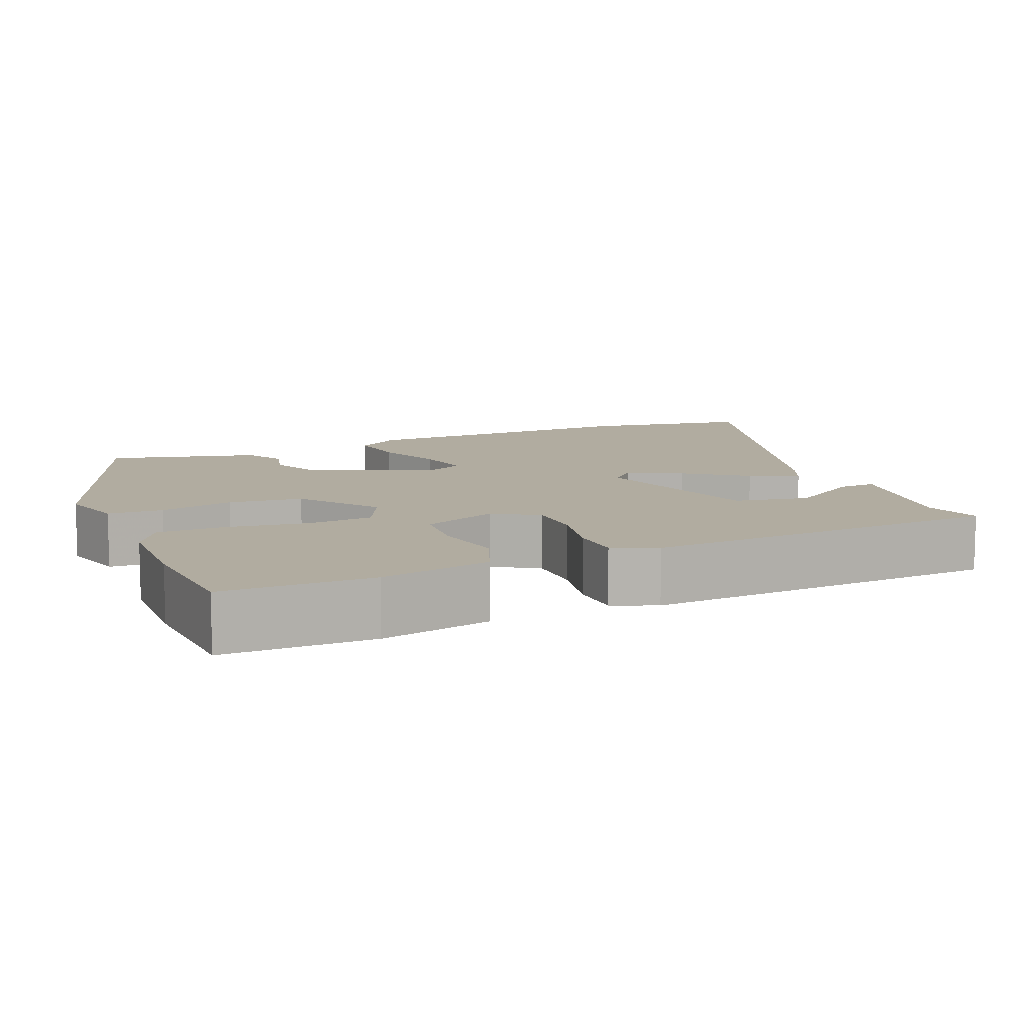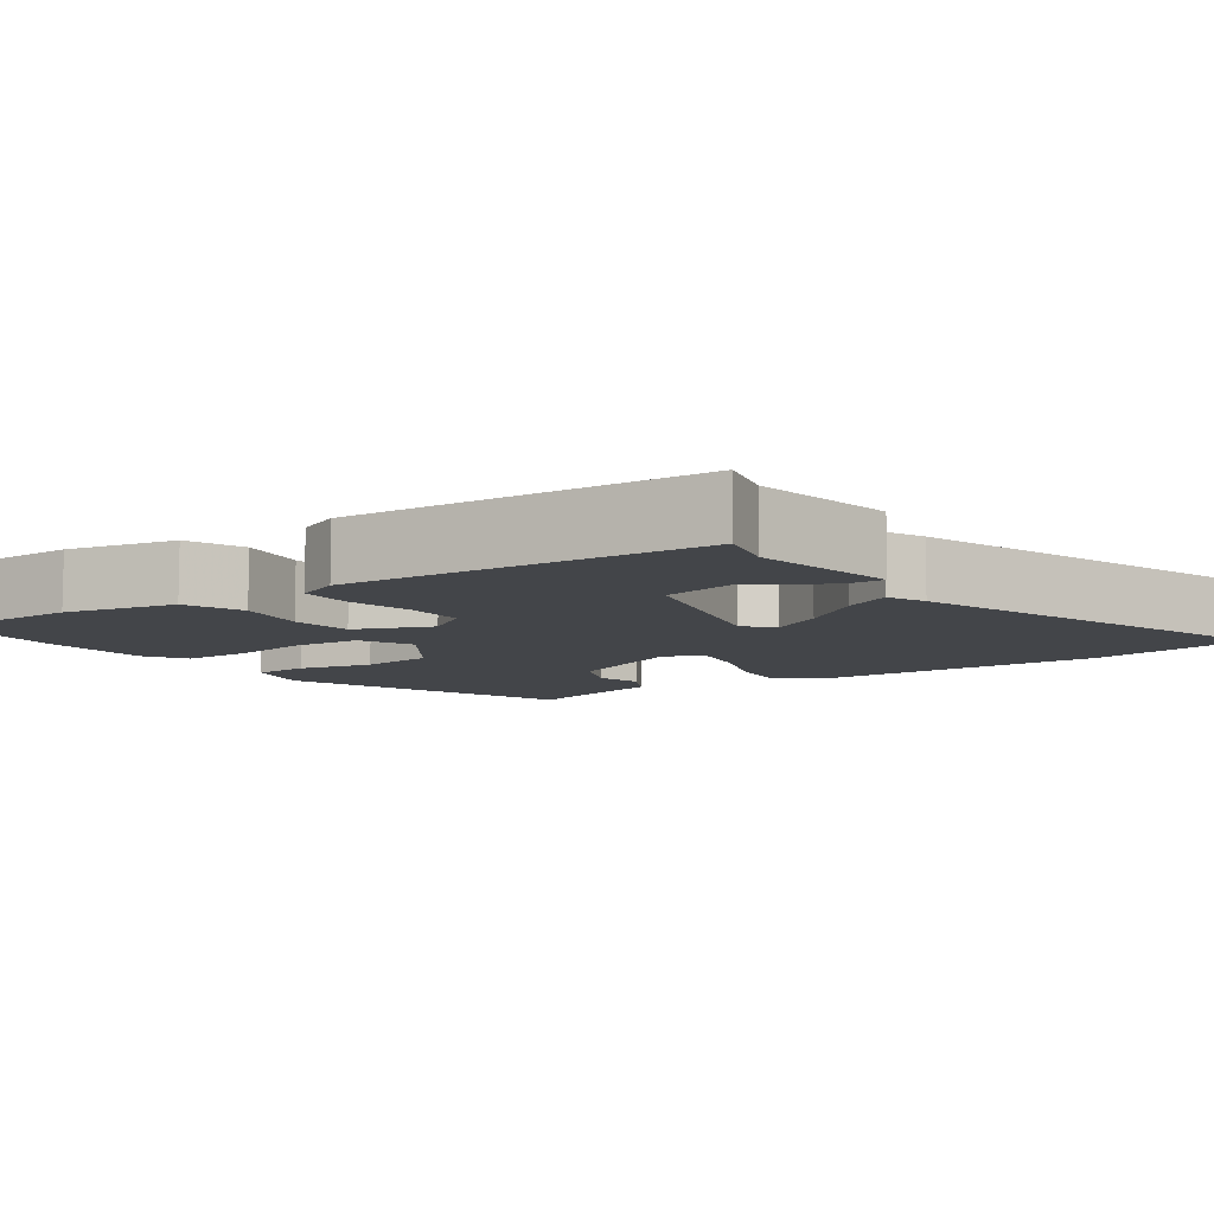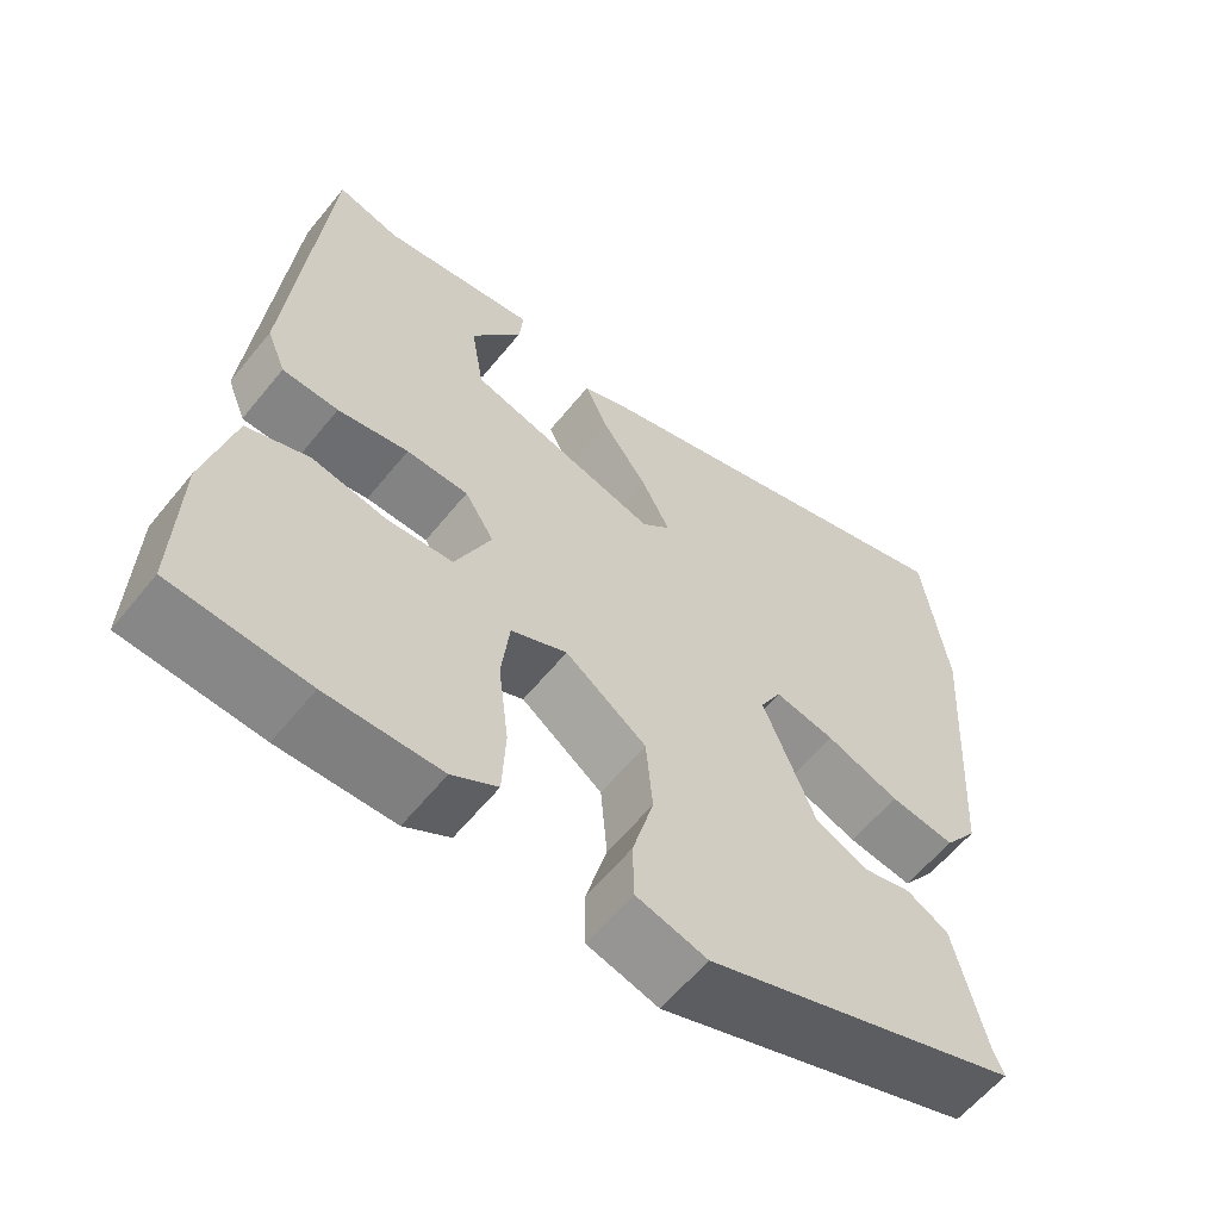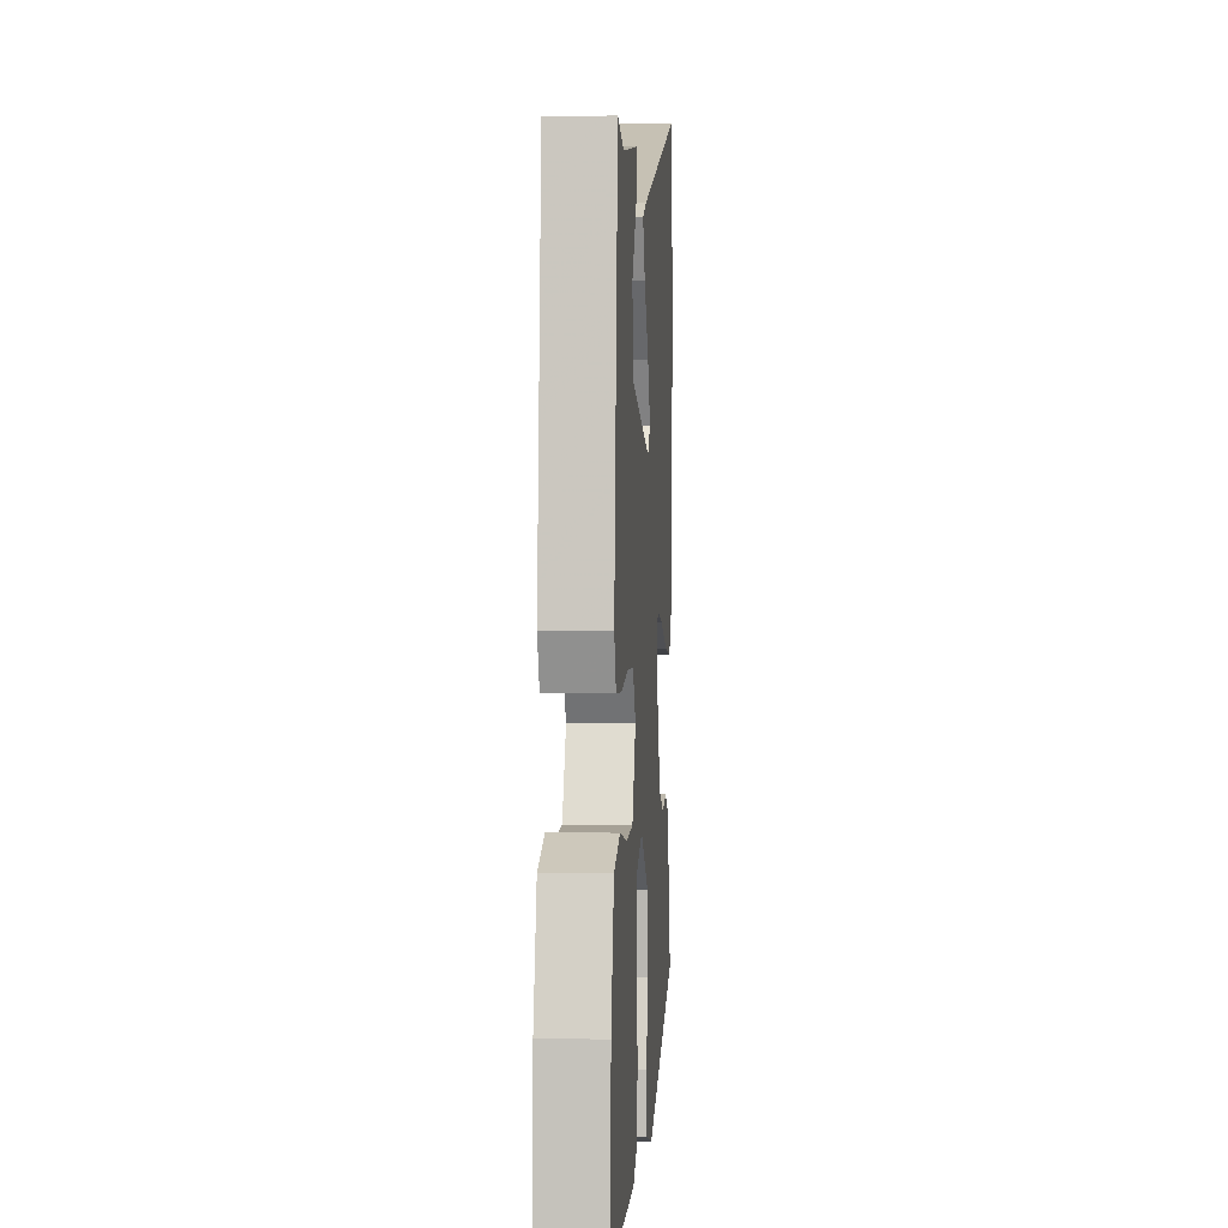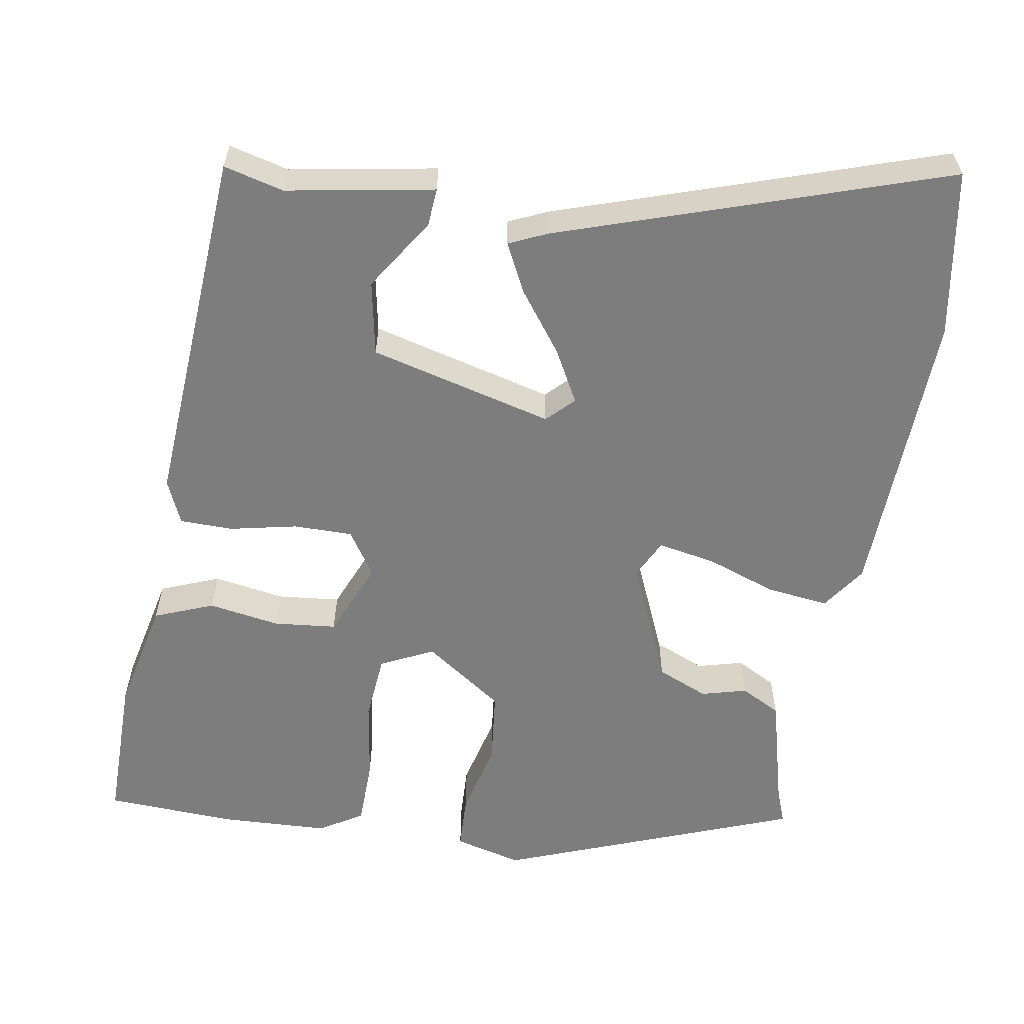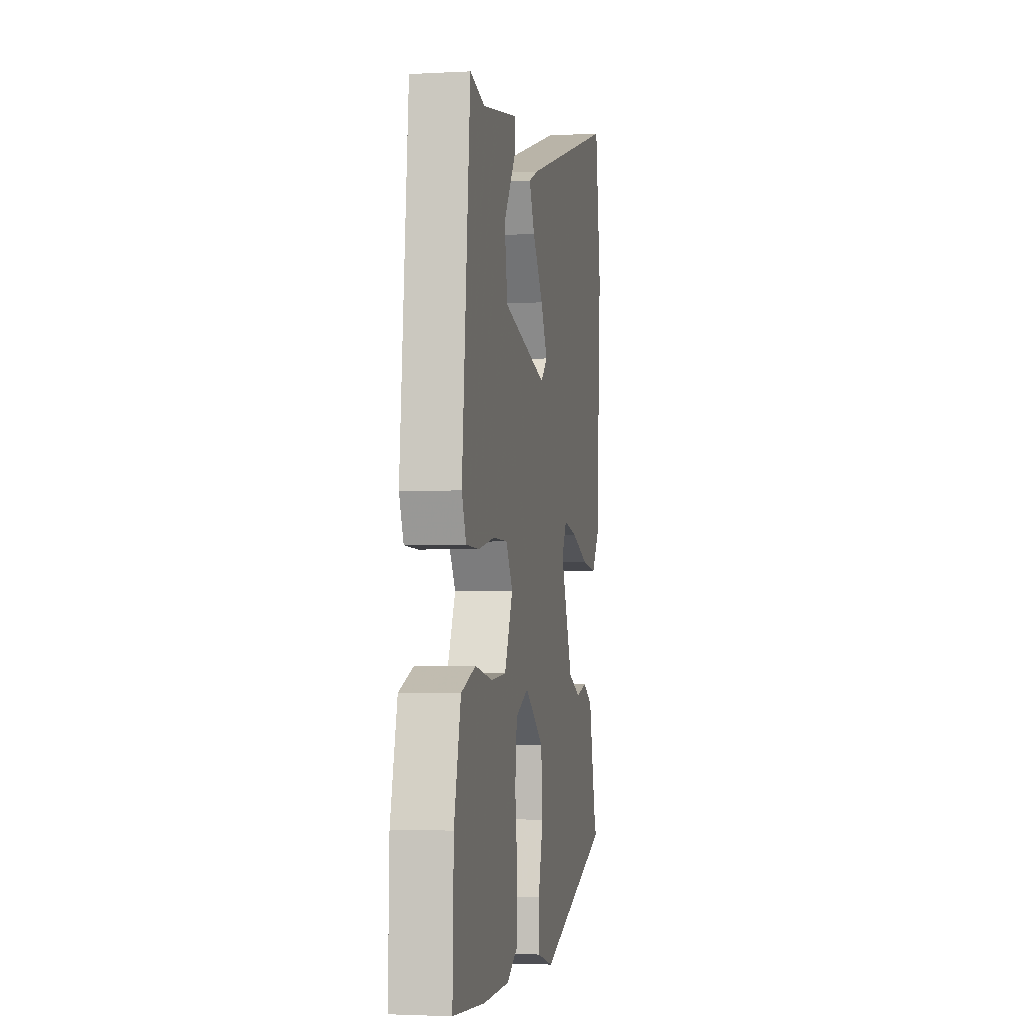
<metadata>
{"format":"obj","ext":"obj","renderer":"f3d","projection":"perspective","resolution":1024,"background":"white","views":[{"elev":10.1,"azim":-111.7,"up":"+Y"},{"elev":-8.6,"azim":-53.0,"up":"+Y"},{"elev":-60.2,"azim":-38.9,"up":"+Z"},{"elev":2.1,"azim":-85.8,"up":"+Z"},{"elev":-59.1,"azim":-7.9,"up":"+Y"},{"elev":-2.6,"azim":-79.2,"up":"+Z"}]}
</metadata>
<code>
v -0.438 0.07 0.527
v -0.361 0.07 0.505
v -0.17 0.07 0.533
v -0.175 0.07 0.484
v -0.238 0.07 0.392
v -0.222 0.07 0.295
v 0.013 0.07 0.227
v 0.048 0.07 0.26
v 0.013 0.07 0.329
v -0.043 0.07 0.409
v -0.072 0.07 0.472
v -0.022 0.07 0.493
v 0.48 0.07 0.644
v 0.51 0.07 0.426
v 0.485 0.07 0.046
v 0.444 0.07 -0.01
v 0.364 0.07 0.002
v 0.274 0.07 0.037
v 0.2 0.07 0.053
v 0.174 0.07 0.004
v 0.238 0.07 -0.157
v 0.303 0.07 -0.187
v 0.362 0.07 -0.173
v 0.413 0.07 -0.202
v 0.45 0.07 -0.362
v 0.463 0.07 -0.396
v 0.078 0.07 -0.53
v -0.009 0.07 -0.505
v -0.01 0.07 -0.433
v 0.016 0.07 -0.337
v 0.008 0.07 -0.241
v -0.092 0.07 -0.167
v -0.161 0.07 -0.198
v -0.171 0.07 -0.284
v -0.158 0.07 -0.389
v -0.162 0.07 -0.476
v -0.218 0.07 -0.509
v -0.359 0.07 -0.511
v -0.527 0.07 -0.498
v -0.521 0.07 -0.304
v -0.485 0.07 -0.16
v -0.408 0.07 -0.132
v -0.316 0.07 -0.15
v -0.235 0.07 -0.144
v -0.191 0.07 -0.046
v -0.227 0.07 0.012
v -0.303 0.07 0.014
v -0.39 0.07 -0.002
v -0.459 0.07 0.001
v -0.482 0.07 0.059
v -0.438 0 0.527
v -0.361 0 0.505
v -0.17 0 0.533
v -0.175 0 0.484
v -0.238 0 0.392
v -0.222 0 0.295
v 0.013 0 0.227
v 0.048 0 0.26
v 0.013 0 0.329
v -0.043 0 0.409
v -0.072 0 0.472
v -0.022 0 0.493
v 0.48 0 0.644
v 0.51 0 0.426
v 0.485 0 0.046
v 0.444 0 -0.01
v 0.364 0 0.002
v 0.274 0 0.037
v 0.2 0 0.053
v 0.174 0 0.004
v 0.238 0 -0.157
v 0.303 0 -0.187
v 0.362 0 -0.173
v 0.413 0 -0.202
v 0.45 0 -0.362
v 0.463 0 -0.396
v 0.078 0 -0.53
v -0.009 0 -0.505
v -0.01 0 -0.433
v 0.016 0 -0.337
v 0.008 0 -0.241
v -0.092 0 -0.167
v -0.161 0 -0.198
v -0.171 0 -0.284
v -0.158 0 -0.389
v -0.162 0 -0.476
v -0.218 0 -0.509
v -0.359 0 -0.511
v -0.527 0 -0.498
v -0.521 0 -0.304
v -0.485 0 -0.16
v -0.408 0 -0.132
v -0.316 0 -0.15
v -0.235 0 -0.144
v -0.191 0 -0.046
v -0.227 0 0.012
v -0.303 0 0.014
v -0.39 0 -0.002
v -0.459 0 0.001
v -0.482 0 0.059
f 47 48 49 50
f 46 47 50 1
f 45 46 1 2
f 40 41 42 43
f 40 43 44
f 39 40 44
f 38 39 44
f 37 38 44 45
f 34 35 36 37
f 33 34 37 45
f 27 28 29 30
f 25 26 27 30
f 25 30 31
f 22 23 24 25
f 21 22 25 31
f 20 21 31 32
f 15 16 17 18
f 15 18 19
f 14 15 19
f 13 14 19
f 9 10 11 12
f 8 9 12 13
f 7 8 13 19
f 2 3 4 5
f 45 2 5 6
f 20 32 33 45
f 19 20 45
f 6 7 19 45
f 100 99 98 97
f 51 100 97 96
f 52 51 96 95
f 93 92 91 90
f 94 93 90
f 94 90 89
f 94 89 88
f 95 94 88 87
f 87 86 85 84
f 95 87 84 83
f 80 79 78 77
f 80 77 76 75
f 81 80 75
f 75 74 73 72
f 81 75 72 71
f 82 81 71 70
f 68 67 66 65
f 69 68 65
f 69 65 64
f 69 64 63
f 62 61 60 59
f 63 62 59 58
f 69 63 58 57
f 55 54 53 52
f 56 55 52 95
f 95 83 82 70
f 95 70 69
f 95 69 57 56
f 1 51 52 2
f 2 52 53 3
f 3 53 54 4
f 4 54 55 5
f 5 55 56 6
f 6 56 57 7
f 7 57 58 8
f 8 58 59 9
f 9 59 60 10
f 10 60 61 11
f 11 61 62 12
f 12 62 63 13
f 13 63 64 14
f 14 64 65 15
f 15 65 66 16
f 16 66 67 17
f 17 67 68 18
f 18 68 69 19
f 19 69 70 20
f 20 70 71 21
f 21 71 72 22
f 22 72 73 23
f 23 73 74 24
f 24 74 75 25
f 25 75 76 26
f 26 76 77 27
f 27 77 78 28
f 28 78 79 29
f 29 79 80 30
f 30 80 81 31
f 31 81 82 32
f 32 82 83 33
f 33 83 84 34
f 34 84 85 35
f 35 85 86 36
f 36 86 87 37
f 37 87 88 38
f 38 88 89 39
f 39 89 90 40
f 40 90 91 41
f 41 91 92 42
f 42 92 93 43
f 43 93 94 44
f 44 94 95 45
f 45 95 96 46
f 46 96 97 47
f 47 97 98 48
f 48 98 99 49
f 49 99 100 50
f 50 100 51 1

</code>
